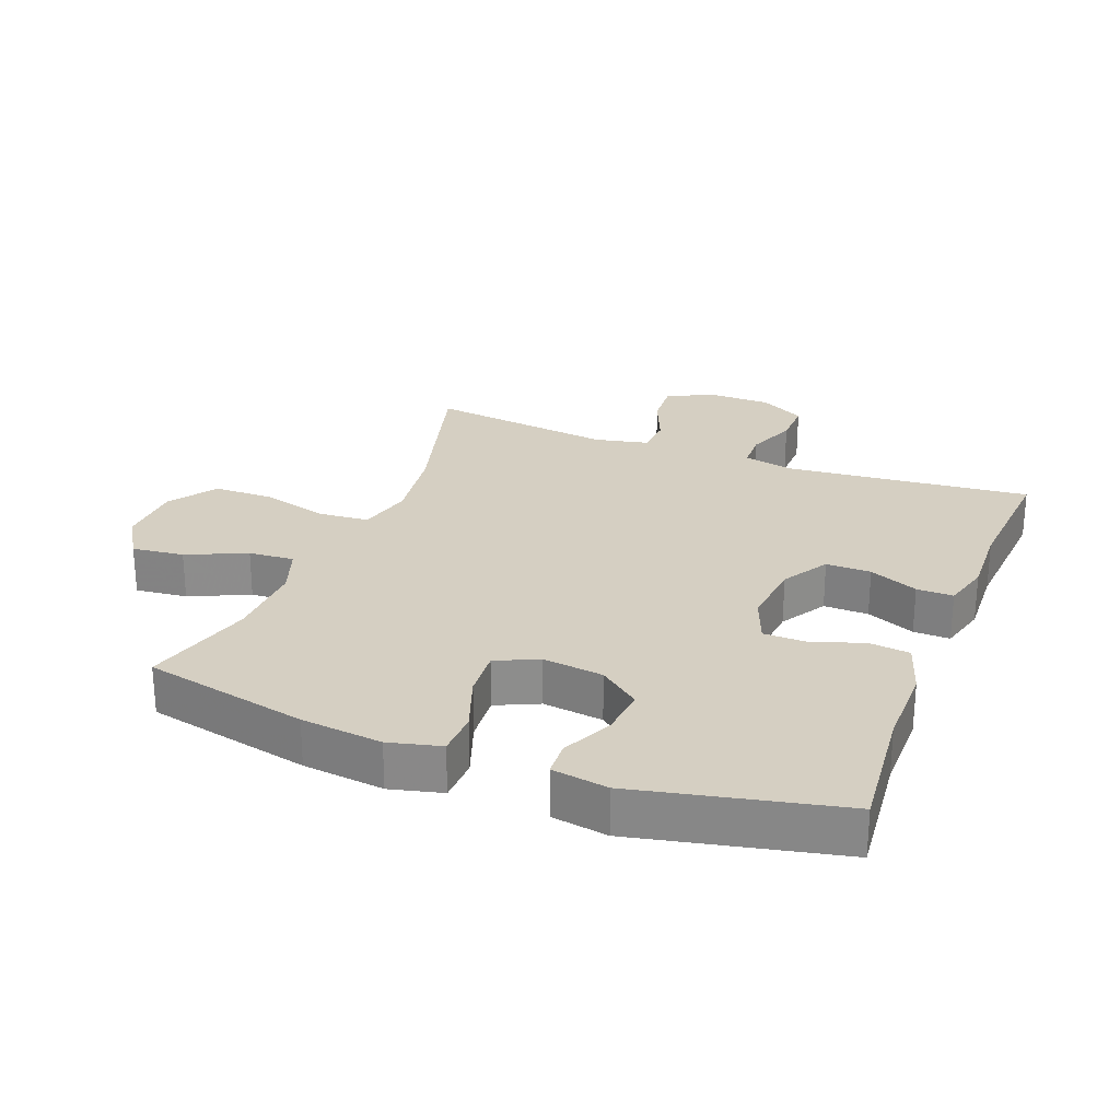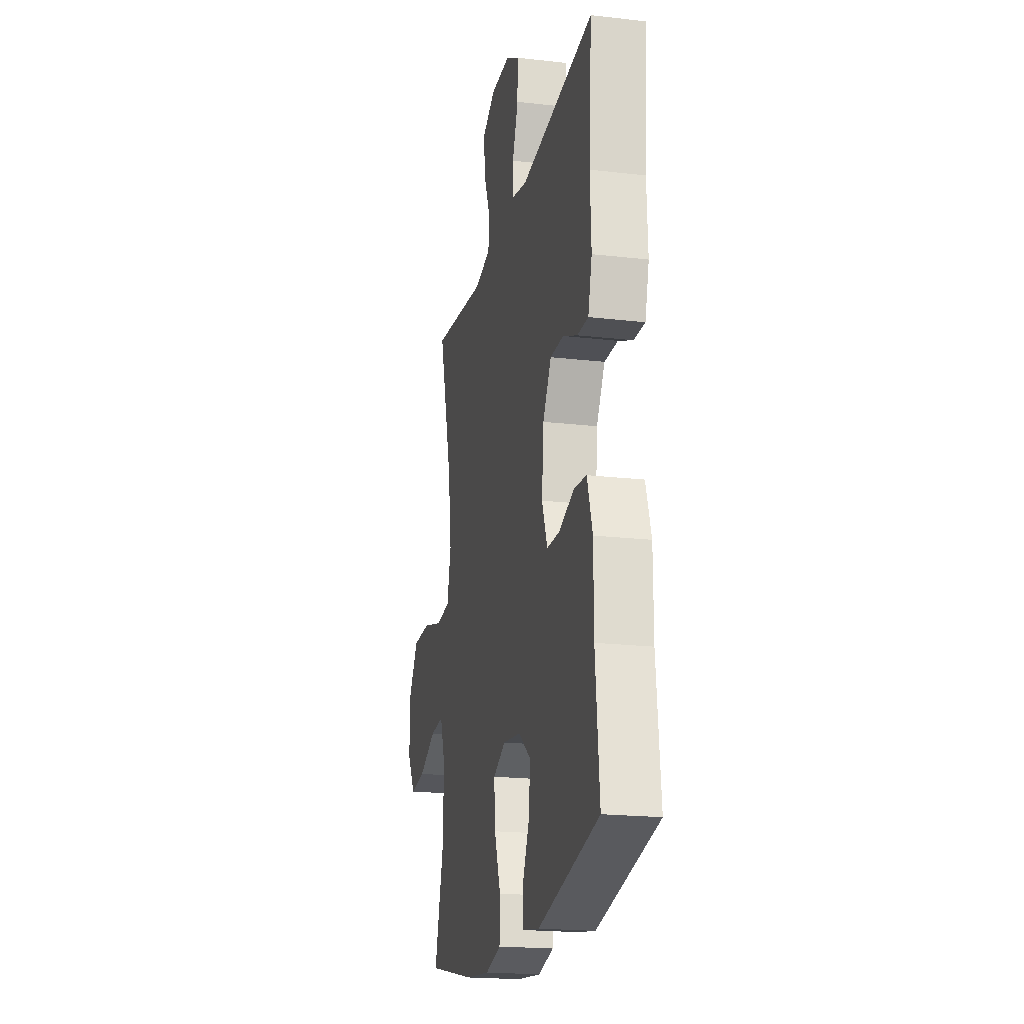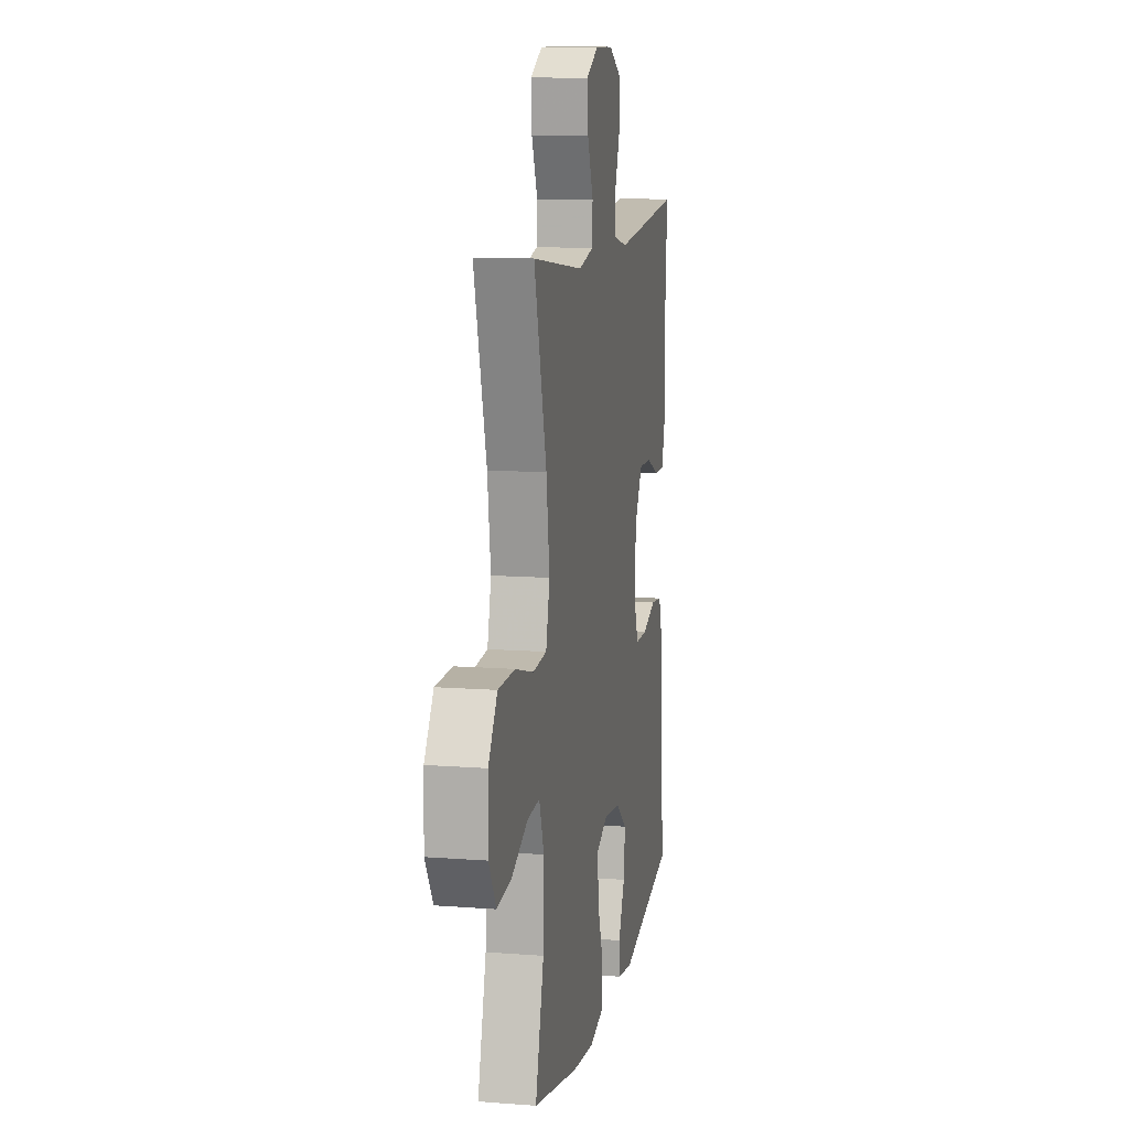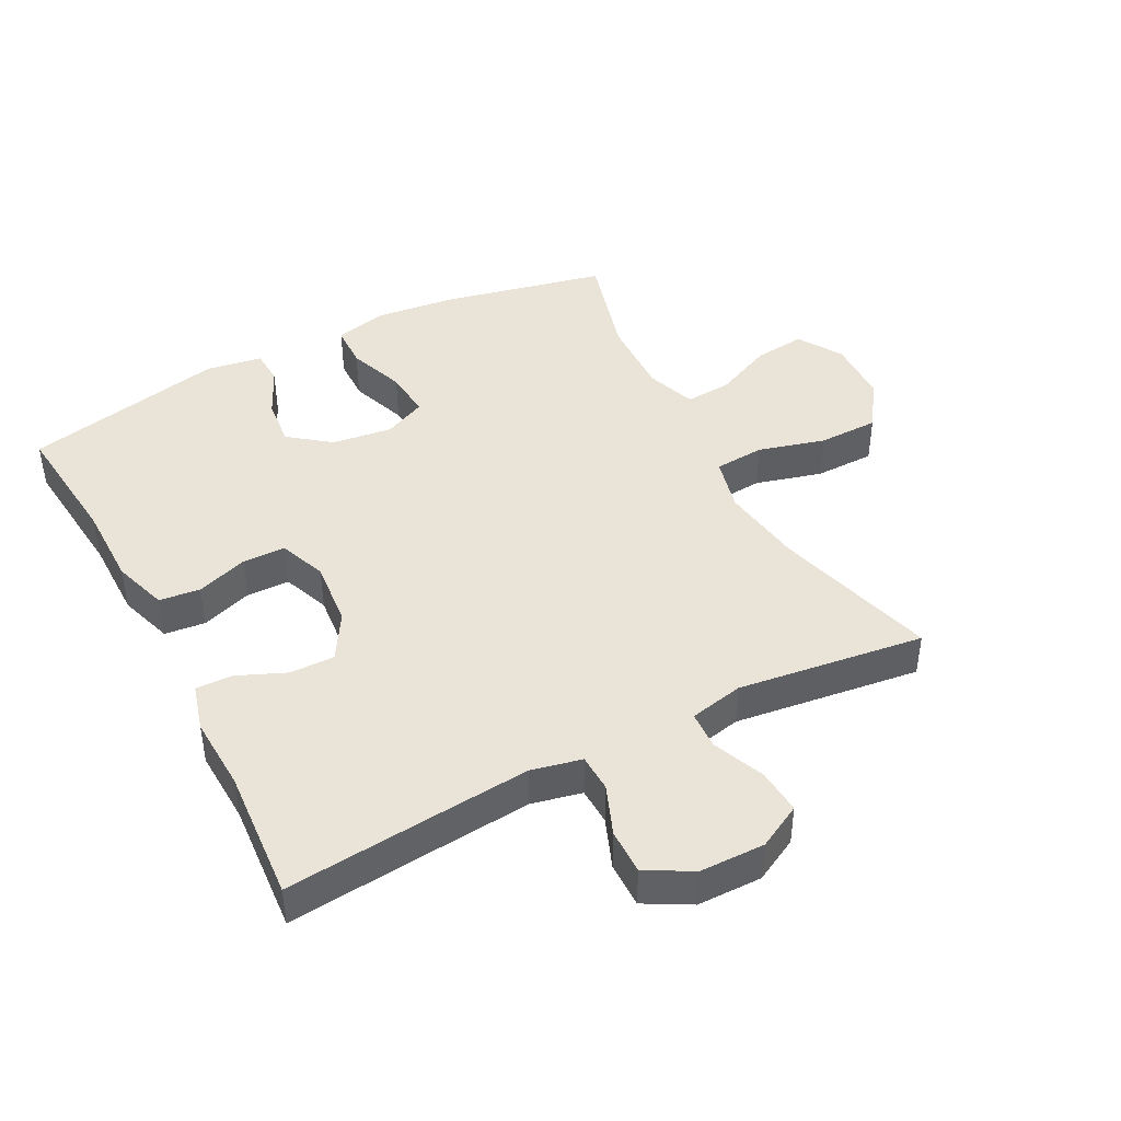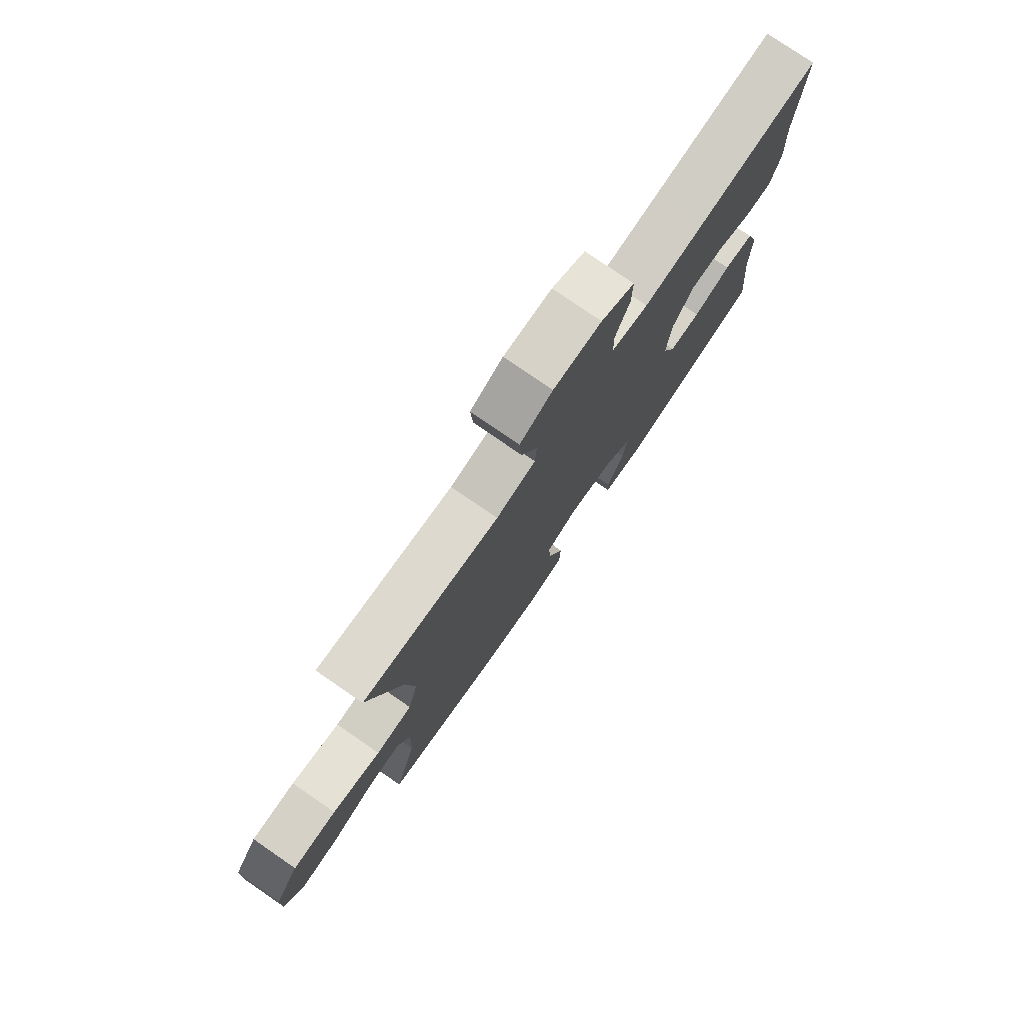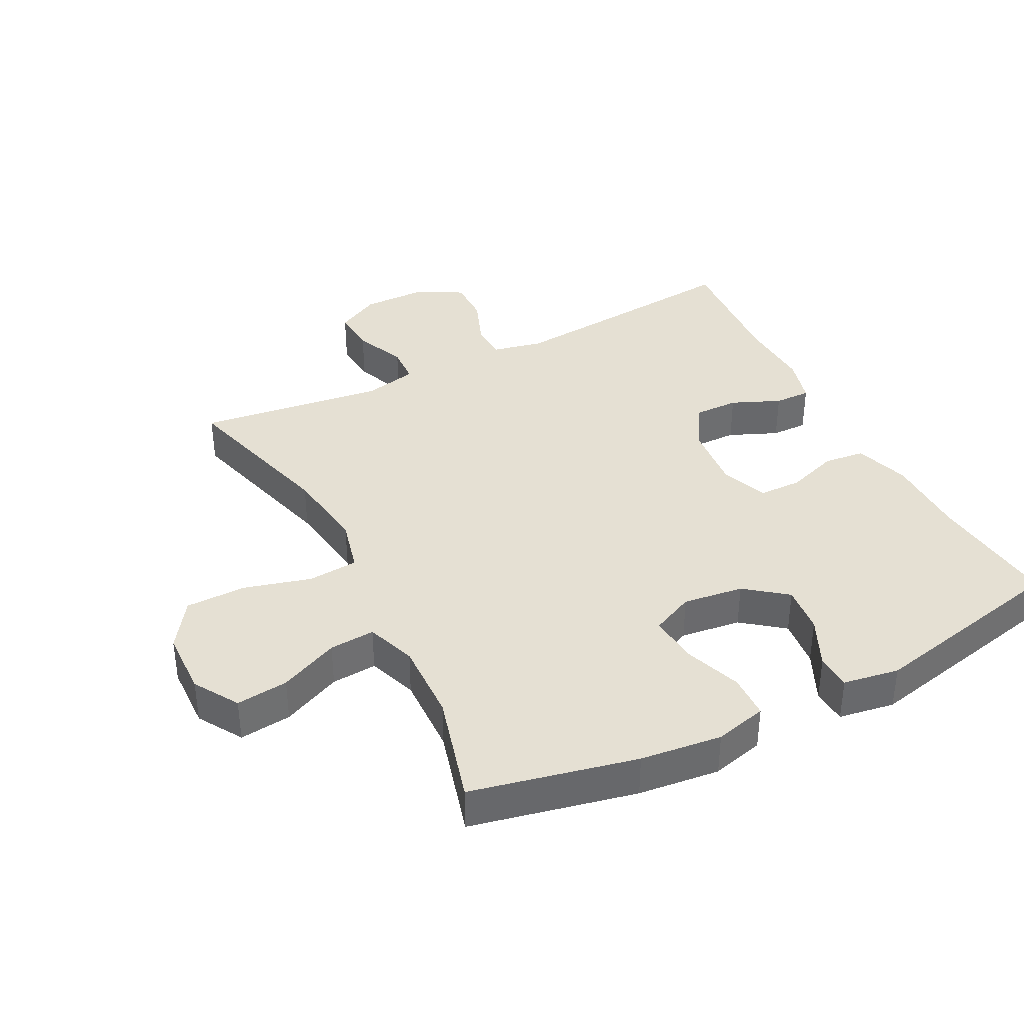
<metadata>
{"format":"obj","ext":"obj","renderer":"f3d","projection":"perspective","resolution":1024,"background":"white","views":[{"elev":25.9,"azim":-158.8,"up":"+Y"},{"elev":-20.1,"azim":-102.0,"up":"+Z"},{"elev":11.4,"azim":100.6,"up":"+Z"},{"elev":43.1,"azim":-27.6,"up":"+Y"},{"elev":78.1,"azim":124.5,"up":"+Z"},{"elev":37.9,"azim":152.9,"up":"+Y"}]}
</metadata>
<code>
v 0.5 0.07 -0.5
v 0.247 0.07 -0.555
v 0.122 0.07 -0.569
v 0.042 0.07 -0.549
v 0.04 0.07 -0.481
v 0.072 0.07 -0.392
v 0.078 0.07 -0.317
v 0.013 0.07 -0.287
v -0.08 0.07 -0.299
v -0.143 0.07 -0.348
v -0.135 0.07 -0.423
v -0.099 0.07 -0.5
v -0.102 0.07 -0.554
v -0.188 0.07 -0.568
v -0.5 0.07 -0.5
v -0.48 0.07 -0.299
v -0.48 0.07 -0.171
v -0.453 0.07 -0.087
v -0.39 0.07 -0.08
v -0.311 0.07 -0.107
v -0.245 0.07 -0.106
v -0.217 0.07 -0.033
v -0.227 0.07 0.07
v -0.27 0.07 0.141
v -0.339 0.07 0.14
v -0.414 0.07 0.108
v -0.47 0.07 0.107
v -0.49 0.07 0.18
v -0.485 0.07 0.295
v -0.5 0.07 0.5
v -0.241 0.07 0.475
v -0.121 0.07 0.464
v -0.044 0.07 0.481
v -0.042 0.07 0.539
v -0.072 0.07 0.616
v -0.073 0.07 0.686
v -0.003 0.07 0.725
v 0.097 0.07 0.726
v 0.165 0.07 0.69
v 0.16 0.07 0.62
v 0.127 0.07 0.54
v 0.13 0.07 0.481
v 0.213 0.07 0.463
v 0.5 0.07 0.5
v 0.43 0.07 0.248
v 0.412 0.07 0.12
v 0.433 0.07 0.036
v 0.51 0.07 0.03
v 0.613 0.07 0.058
v 0.706 0.07 0.057
v 0.756 0.07 -0.016
v 0.759 0.07 -0.117
v 0.717 0.07 -0.185
v 0.637 0.07 -0.176
v 0.546 0.07 -0.135
v 0.476 0.07 -0.13
v 0.449 0.07 -0.206
v 0.453 0.07 -0.33
v 0.5 0 -0.5
v 0.247 0 -0.555
v 0.122 0 -0.569
v 0.042 0 -0.549
v 0.04 0 -0.481
v 0.072 0 -0.392
v 0.078 0 -0.317
v 0.013 0 -0.287
v -0.08 0 -0.299
v -0.143 0 -0.348
v -0.135 0 -0.423
v -0.099 0 -0.5
v -0.102 0 -0.554
v -0.188 0 -0.568
v -0.5 0 -0.5
v -0.48 0 -0.299
v -0.48 0 -0.171
v -0.453 0 -0.087
v -0.39 0 -0.08
v -0.311 0 -0.107
v -0.245 0 -0.106
v -0.217 0 -0.033
v -0.227 0 0.07
v -0.27 0 0.141
v -0.339 0 0.14
v -0.414 0 0.108
v -0.47 0 0.107
v -0.49 0 0.18
v -0.485 0 0.295
v -0.5 0 0.5
v -0.241 0 0.475
v -0.121 0 0.464
v -0.044 0 0.481
v -0.042 0 0.539
v -0.072 0 0.616
v -0.073 0 0.686
v -0.003 0 0.725
v 0.097 0 0.726
v 0.165 0 0.69
v 0.16 0 0.62
v 0.127 0 0.54
v 0.13 0 0.481
v 0.213 0 0.463
v 0.5 0 0.5
v 0.43 0 0.248
v 0.412 0 0.12
v 0.433 0 0.036
v 0.51 0 0.03
v 0.613 0 0.058
v 0.706 0 0.057
v 0.756 0 -0.016
v 0.759 0 -0.117
v 0.717 0 -0.185
v 0.637 0 -0.176
v 0.546 0 -0.135
v 0.476 0 -0.13
v 0.449 0 -0.206
v 0.453 0 -0.33
f 53 54 55
f 52 53 55
f 51 52 55
f 50 51 55
f 49 50 55
f 48 49 55
f 47 48 55 56
f 43 44 45
f 42 43 45 46
f 39 40 41
f 38 39 41
f 37 38 41
f 36 37 41
f 35 36 41
f 34 35 41
f 33 34 41 42
f 42 46 47
f 33 42 47
f 32 33 47
f 29 30 31
f 29 31 32
f 28 29 32
f 27 28 32
f 26 27 32
f 25 26 32
f 18 19 20
f 17 18 20
f 16 17 20
f 15 16 20
f 14 15 20
f 13 14 20
f 12 13 20
f 11 12 20
f 10 11 20 21
f 9 10 21 22
f 4 5 6
f 3 4 6
f 2 3 6
f 1 2 6
f 58 1 6
f 57 58 6 7
f 57 7 8
f 56 57 8
f 47 56 8
f 24 25 32
f 32 47 8
f 24 32 8
f 23 24 8
f 8 9 22 23
f 113 112 111
f 113 111 110
f 113 110 109
f 113 109 108
f 113 108 107
f 113 107 106
f 114 113 106 105
f 103 102 101
f 104 103 101 100
f 99 98 97
f 99 97 96
f 99 96 95
f 99 95 94
f 99 94 93
f 99 93 92
f 100 99 92 91
f 105 104 100
f 105 100 91
f 105 91 90
f 89 88 87
f 90 89 87
f 90 87 86
f 90 86 85
f 90 85 84
f 90 84 83
f 78 77 76
f 78 76 75
f 78 75 74
f 78 74 73
f 78 73 72
f 78 72 71
f 78 71 70
f 78 70 69
f 79 78 69 68
f 80 79 68 67
f 64 63 62
f 64 62 61
f 64 61 60
f 64 60 59
f 64 59 116
f 65 64 116 115
f 66 65 115
f 66 115 114
f 66 114 105
f 90 83 82
f 66 105 90
f 66 90 82
f 66 82 81
f 81 80 67 66
f 1 59 60 2
f 2 60 61 3
f 3 61 62 4
f 4 62 63 5
f 5 63 64 6
f 6 64 65 7
f 7 65 66 8
f 8 66 67 9
f 9 67 68 10
f 10 68 69 11
f 11 69 70 12
f 12 70 71 13
f 13 71 72 14
f 14 72 73 15
f 15 73 74 16
f 16 74 75 17
f 17 75 76 18
f 18 76 77 19
f 19 77 78 20
f 20 78 79 21
f 21 79 80 22
f 22 80 81 23
f 23 81 82 24
f 24 82 83 25
f 25 83 84 26
f 26 84 85 27
f 27 85 86 28
f 28 86 87 29
f 29 87 88 30
f 30 88 89 31
f 31 89 90 32
f 32 90 91 33
f 33 91 92 34
f 34 92 93 35
f 35 93 94 36
f 36 94 95 37
f 37 95 96 38
f 38 96 97 39
f 39 97 98 40
f 40 98 99 41
f 41 99 100 42
f 42 100 101 43
f 43 101 102 44
f 44 102 103 45
f 45 103 104 46
f 46 104 105 47
f 47 105 106 48
f 48 106 107 49
f 49 107 108 50
f 50 108 109 51
f 51 109 110 52
f 52 110 111 53
f 53 111 112 54
f 54 112 113 55
f 55 113 114 56
f 56 114 115 57
f 57 115 116 58
f 58 116 59 1

</code>
